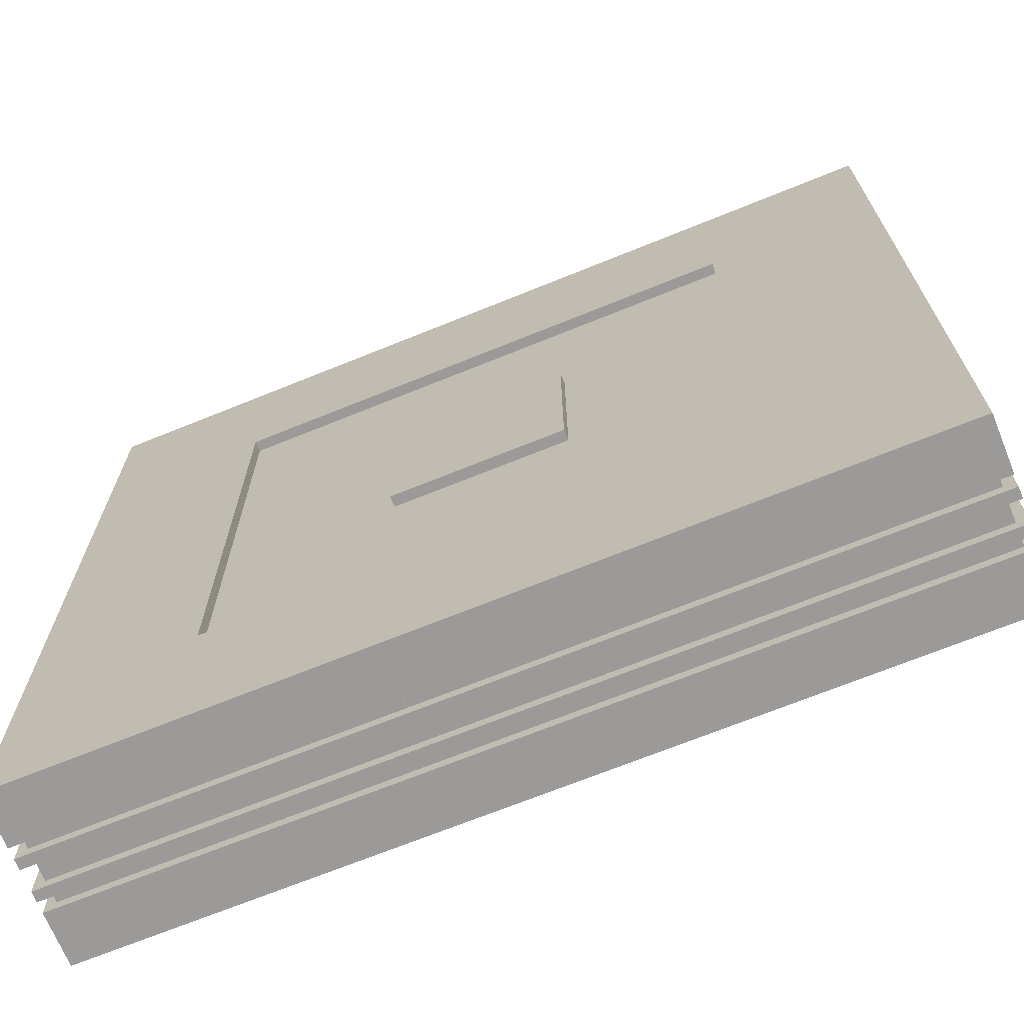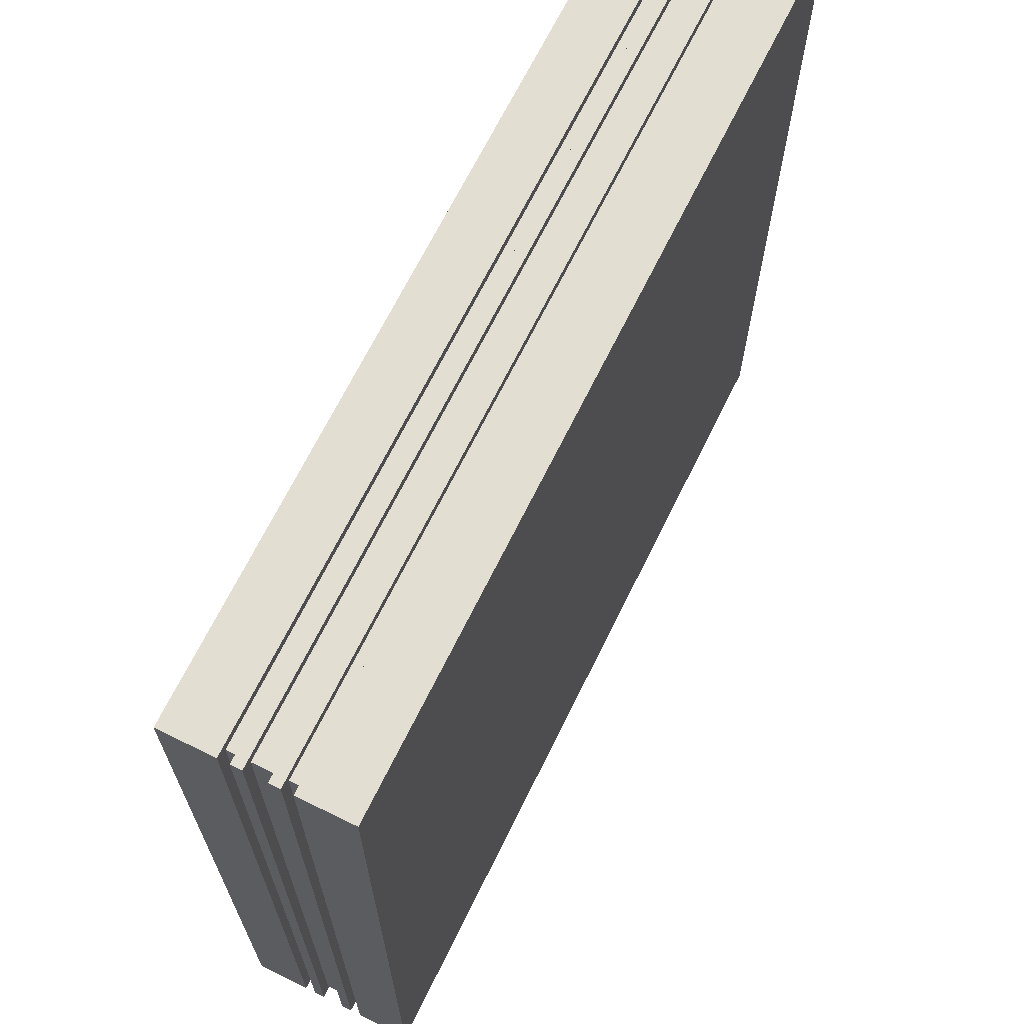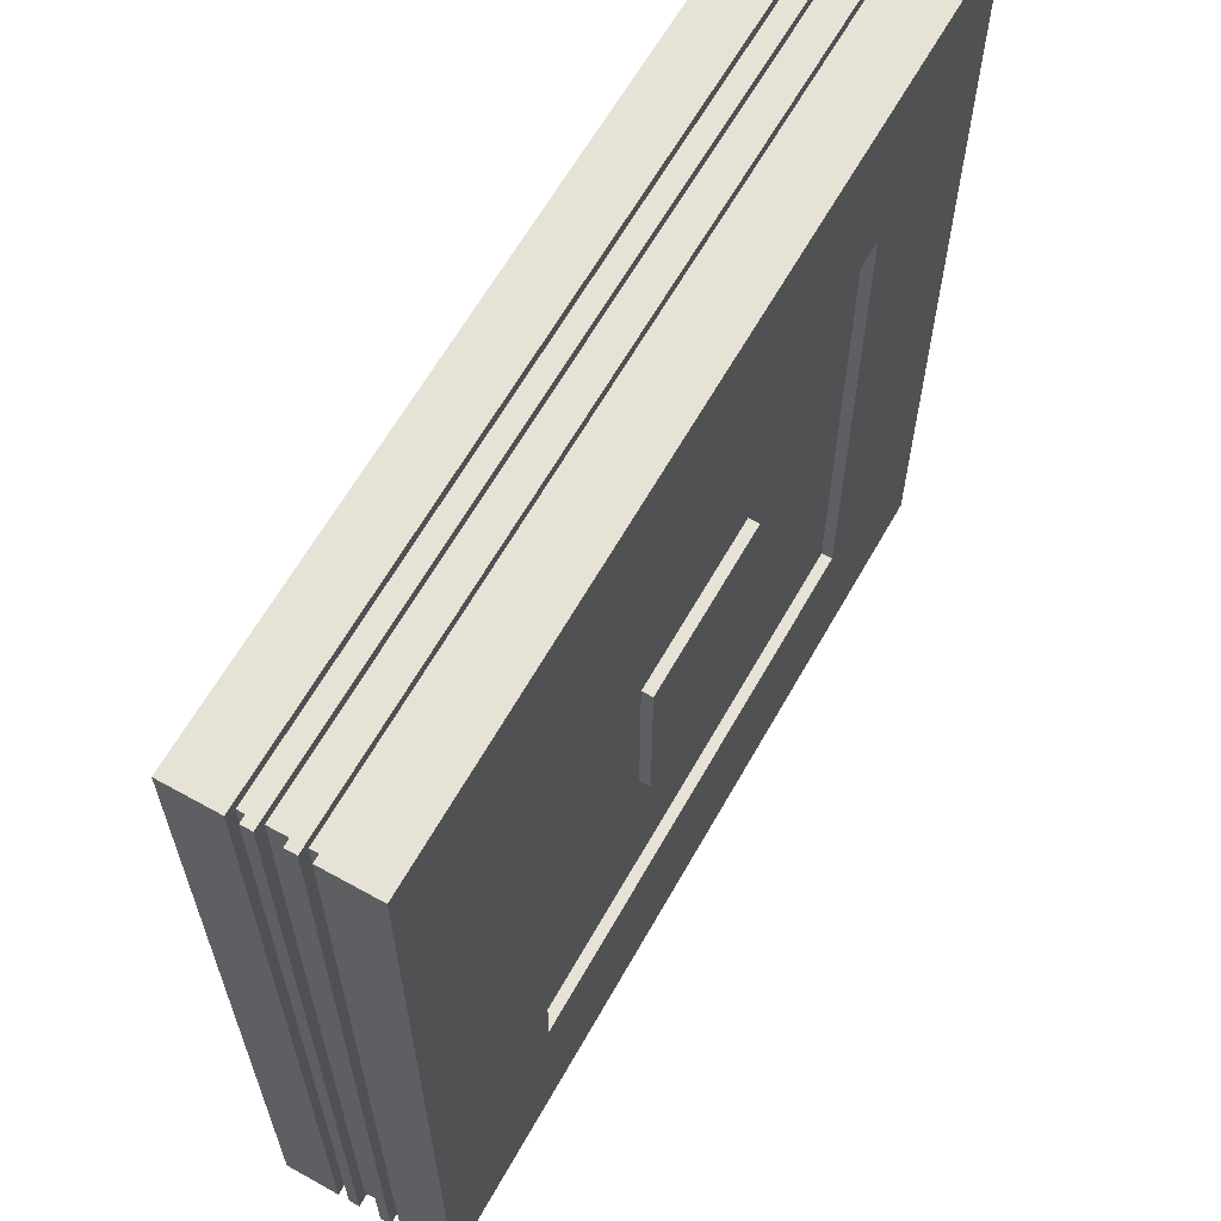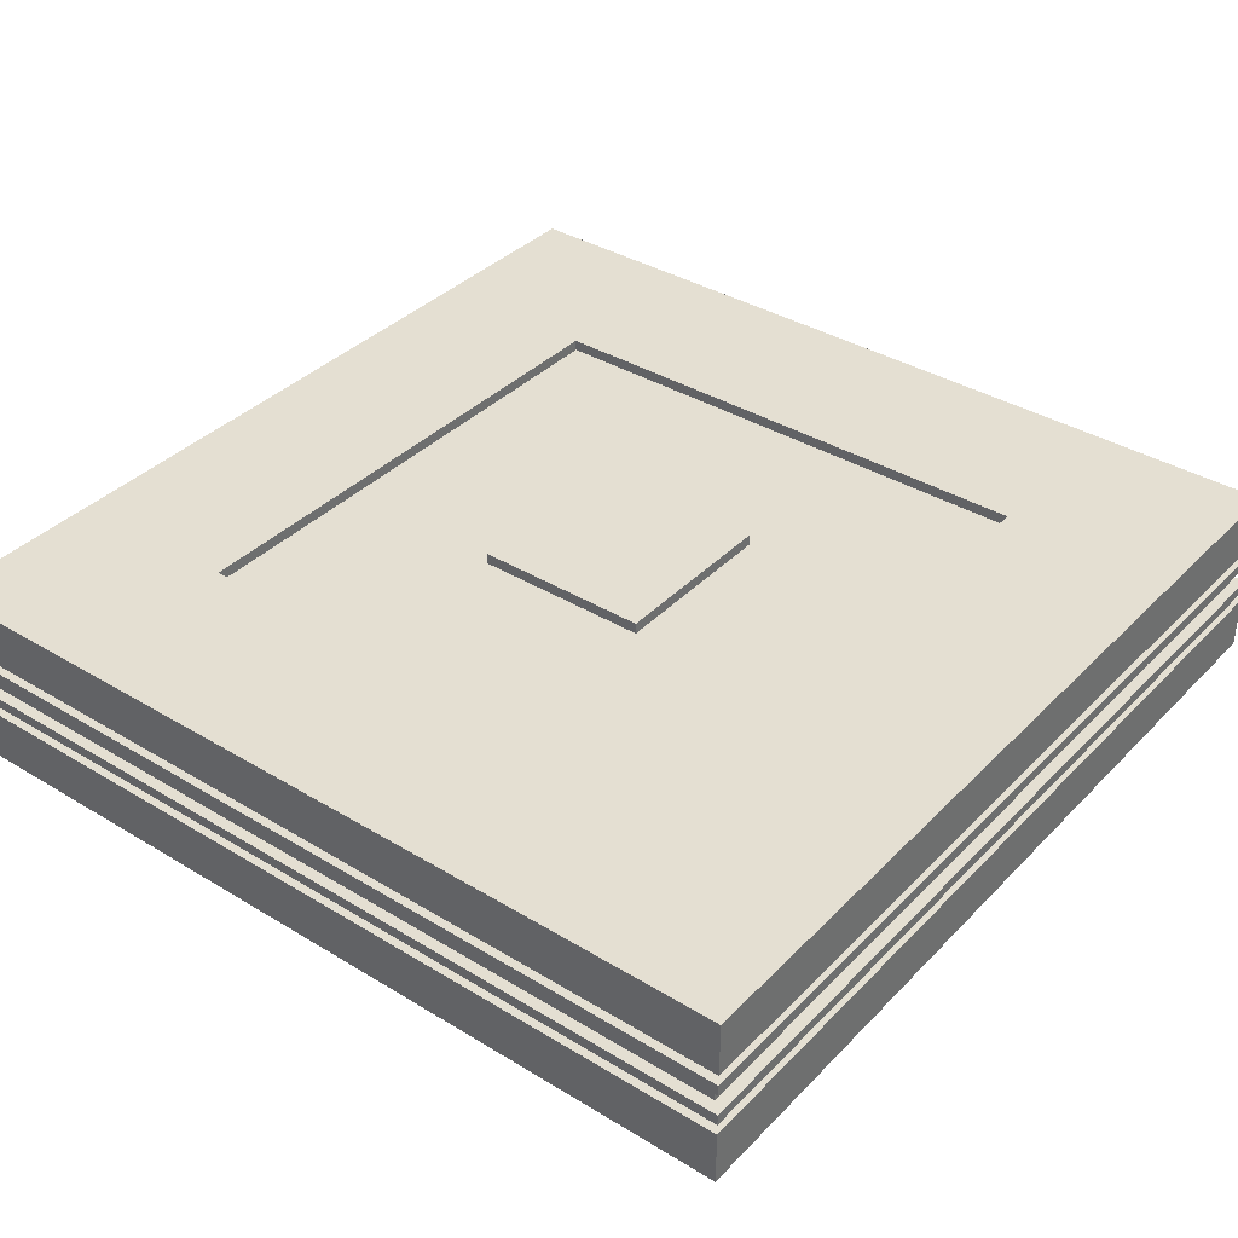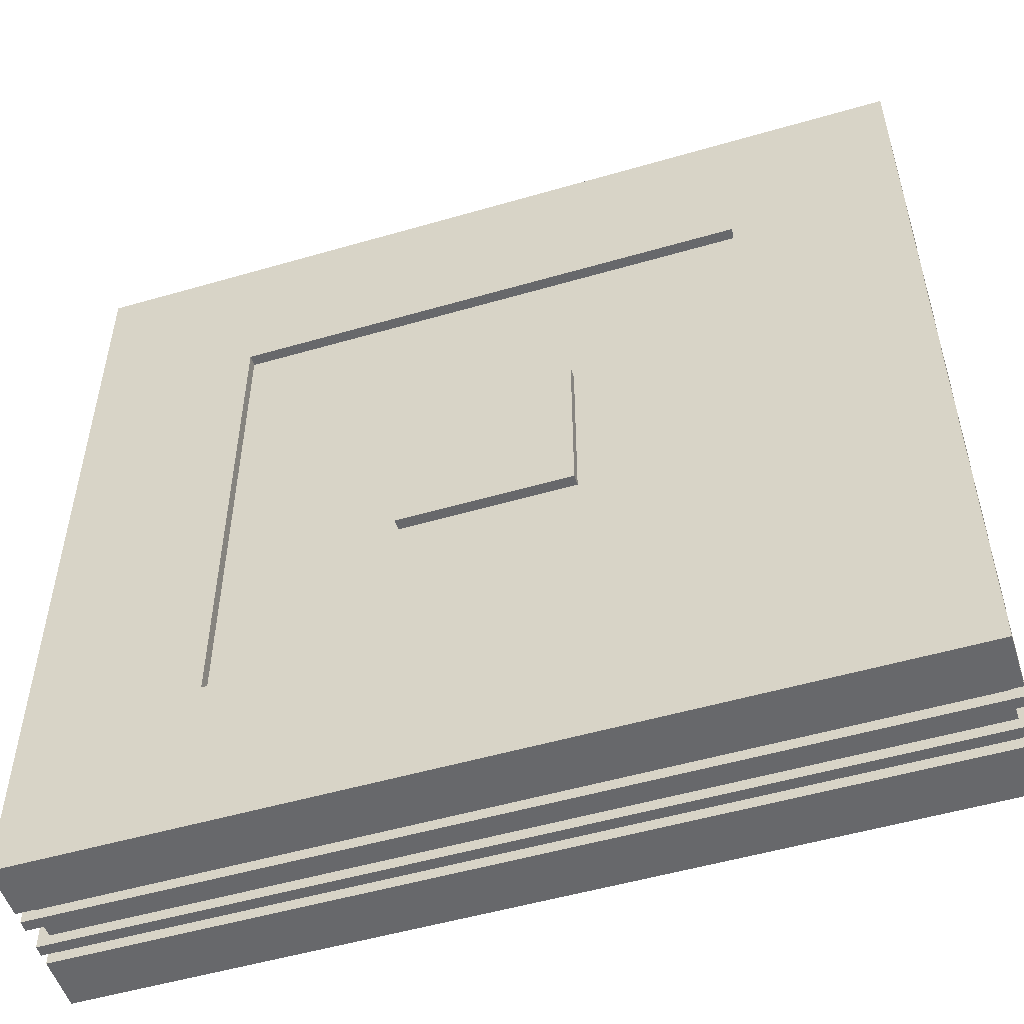
<metadata>
{"format":"obj","ext":"obj","renderer":"f3d","projection":"perspective","resolution":1024,"background":"white","views":[{"elev":-69.5,"azim":-157.9,"up":"+Z"},{"elev":67.9,"azim":-63.8,"up":"+Z"},{"elev":63.3,"azim":119.4,"up":"+Z"},{"elev":37.1,"azim":-52.0,"up":"+Y"},{"elev":-52.4,"azim":-162.6,"up":"+Z"}]}
</metadata>
<code>
v -40 0 40
v -40 0 -40
v -40 5 40
v -40 5 -40
v -40 6 40
v -40 6 -40
v -40 7 40
v -40 7 -40
v -40 9 40
v -40 9 -40
v -40 10 40
v -40 10 -40
v -40 11 40
v -40 11 -40
v -40 16 40
v -40 16 -40
v -39 5 39
v -39 5 -39
v -39 6 39
v -39 6 -39
v -39 7 39
v -39 7 -39
v -39 9 39
v -39 9 -39
v -39 10 39
v -39 10 -39
v -39 11 39
v -39 11 -39
v -8 15 8
v -8 15 -8
v -8 16 8
v -8 16 -8
v 24 15 24
v 24 15 -24
v 24 16 24
v 24 16 -24
v -24 15 24
v -24 15 -24
v -24 16 24
v -24 16 -24
v 8 15 8
v 8 15 -8
v 8 16 8
v 8 16 -8
v 39 5 39
v 39 5 -39
v 39 6 39
v 39 6 -39
v 39 7 39
v 39 7 -39
v 39 9 39
v 39 9 -39
v 39 10 39
v 39 10 -39
v 39 11 39
v 39 11 -39
v 40 0 40
v 40 0 -40
v 40 5 40
v 40 5 -40
v 40 6 40
v 40 6 -40
v 40 7 40
v 40 7 -40
v 40 9 40
v 40 9 -40
v 40 10 40
v 40 10 -40
v 40 11 40
v 40 11 -40
v 40 16 40
v 40 16 -40
v -40 0 40
v -40 5 40
v -40 6 40
v -40 7 40
v -40 9 40
v -40 10 40
v -40 11 40
v -40 16 40
v 40 0 40
v 40 5 40
v 40 6 40
v 40 7 40
v 40 9 40
v 40 10 40
v 40 11 40
v 40 16 40
v -39 5 39
v -39 6 39
v -39 7 39
v -39 9 39
v -39 10 39
v -39 11 39
v 39 5 39
v 39 6 39
v 39 7 39
v 39 9 39
v 39 10 39
v 39 11 39
v -8 15 8
v -8 16 8
v 8 15 8
v 8 16 8
v -24 15 -24
v -24 16 -24
v 24 15 -24
v 24 16 -24
v -24 15 24
v -24 16 24
v 24 15 24
v 24 16 24
v -8 15 -8
v -8 16 -8
v 8 15 -8
v 8 16 -8
v -39 5 -39
v -39 6 -39
v -39 7 -39
v -39 9 -39
v -39 10 -39
v -39 11 -39
v 39 5 -39
v 39 6 -39
v 39 7 -39
v 39 9 -39
v 39 10 -39
v 39 11 -39
v -40 0 -40
v -40 5 -40
v -40 6 -40
v -40 7 -40
v -40 9 -40
v -40 10 -40
v -40 11 -40
v -40 16 -40
v 40 0 -40
v 40 5 -40
v 40 6 -40
v 40 7 -40
v 40 9 -40
v 40 10 -40
v 40 11 -40
v 40 16 -40
v -40 0 40
v 40 0 40
v -22 0 22
v 22 0 22
v -10 0 10
v 10 0 10
v -10 0 -10
v 10 0 -10
v -22 0 -22
v 22 0 -22
v -40 0 -40
v 40 0 -40
v -40 6 40
v 40 6 40
v -39 6 39
v 39 6 39
v -39 6 -39
v 39 6 -39
v -40 6 -40
v 40 6 -40
v -40 9 40
v 40 9 40
v -39 9 39
v 39 9 39
v -39 9 -39
v 39 9 -39
v -40 9 -40
v 40 9 -40
v -40 11 40
v 40 11 40
v -39 11 39
v 39 11 39
v -39 11 -39
v 39 11 -39
v -40 11 -40
v 40 11 -40
v -40 5 40
v 40 5 40
v -39 5 39
v 39 5 39
v -39 5 -39
v 39 5 -39
v -40 5 -40
v 40 5 -40
v -40 7 40
v 40 7 40
v -39 7 39
v 39 7 39
v -39 7 -39
v 39 7 -39
v -40 7 -40
v 40 7 -40
v -40 10 40
v 40 10 40
v -39 10 39
v 39 10 39
v -39 10 -39
v 39 10 -39
v -40 10 -40
v 40 10 -40
v -24 15 24
v 24 15 24
v -23 15 23
v 23 15 23
v -22 15 22
v 22 15 22
v -10 15 10
v 10 15 10
v -9 15 9
v 9 15 9
v -8 15 8
v 8 15 8
v -8 15 -8
v 8 15 -8
v -9 15 -9
v 9 15 -9
v -10 15 -10
v 10 15 -10
v -22 15 -22
v 22 15 -22
v -23 15 -23
v 23 15 -23
v -24 15 -24
v 24 15 -24
v -40 16 40
v 40 16 40
v -39 16 39
v -25 16 39
v -23 16 39
v -9 16 39
v -7 16 39
v 7 16 39
v 9 16 39
v 23 16 39
v 25 16 39
v 39 16 39
v -38 16 38
v -26 16 38
v -22 16 38
v -10 16 38
v -6 16 38
v 6 16 38
v 10 16 38
v 22 16 38
v 26 16 38
v 38 16 38
v -38 16 26
v -26 16 26
v -22 16 26
v -10 16 26
v -6 16 26
v 6 16 26
v 10 16 26
v 22 16 26
v 26 16 26
v 38 16 26
v -39 16 25
v -25 16 25
v -23 16 25
v -9 16 25
v -7 16 25
v 7 16 25
v 9 16 25
v 23 16 25
v 25 16 25
v 39 16 25
v -24 16 24
v 24 16 24
v -39 16 23
v -25 16 23
v 25 16 23
v 39 16 23
v -38 16 22
v -26 16 22
v 26 16 22
v 38 16 22
v -38 16 10
v -26 16 10
v 26 16 10
v 38 16 10
v -39 16 9
v -25 16 9
v 25 16 9
v 39 16 9
v -8 16 8
v 8 16 8
v -39 16 7
v -25 16 7
v -7 16 7
v 7 16 7
v 25 16 7
v 39 16 7
v -38 16 6
v -26 16 6
v -6 16 6
v 6 16 6
v 26 16 6
v 38 16 6
v -38 16 -6
v -26 16 -6
v -6 16 -6
v 6 16 -6
v 26 16 -6
v 38 16 -6
v -39 16 -7
v -25 16 -7
v -7 16 -7
v 7 16 -7
v 25 16 -7
v 39 16 -7
v -8 16 -8
v 8 16 -8
v -39 16 -9
v -25 16 -9
v 25 16 -9
v 39 16 -9
v -38 16 -10
v -26 16 -10
v 26 16 -10
v 38 16 -10
v -38 16 -22
v -26 16 -22
v 26 16 -22
v 38 16 -22
v -39 16 -23
v -25 16 -23
v 25 16 -23
v 39 16 -23
v -24 16 -24
v 24 16 -24
v -39 16 -25
v -25 16 -25
v -23 16 -25
v -9 16 -25
v -7 16 -25
v 7 16 -25
v 9 16 -25
v 23 16 -25
v 25 16 -25
v 39 16 -25
v -38 16 -26
v -26 16 -26
v -22 16 -26
v -10 16 -26
v -6 16 -26
v 6 16 -26
v 10 16 -26
v 22 16 -26
v 26 16 -26
v 38 16 -26
v -38 16 -38
v -26 16 -38
v -22 16 -38
v -10 16 -38
v -6 16 -38
v 6 16 -38
v 10 16 -38
v 22 16 -38
v 26 16 -38
v 38 16 -38
v -39 16 -39
v -25 16 -39
v -23 16 -39
v -9 16 -39
v -7 16 -39
v 7 16 -39
v 9 16 -39
v 23 16 -39
v 25 16 -39
v 39 16 -39
v -40 16 -40
v 40 16 -40
f 3 2 1
f 4 2 3
f 7 6 5
f 8 6 7
f 11 10 9
f 12 10 11
f 15 14 13
f 16 14 15
f 19 18 17
f 20 18 19
f 23 22 21
f 24 22 23
f 27 26 25
f 28 26 27
f 31 30 29
f 32 30 31
f 35 34 33
f 36 34 35
f 37 38 39
f 39 38 40
f 41 42 43
f 43 42 44
f 45 46 47
f 47 46 48
f 49 50 51
f 51 50 52
f 53 54 55
f 55 54 56
f 57 58 59
f 59 58 60
f 61 62 63
f 63 62 64
f 65 66 67
f 67 66 68
f 69 70 71
f 71 70 72
f 81 74 73
f 82 74 81
f 83 76 75
f 84 76 83
f 85 78 77
f 86 78 85
f 87 80 79
f 88 80 87
f 95 90 89
f 96 90 95
f 97 92 91
f 98 92 97
f 99 94 93
f 100 94 99
f 103 102 101
f 104 102 103
f 107 106 105
f 108 106 107
f 109 110 111
f 111 110 112
f 113 114 115
f 115 114 116
f 117 118 123
f 123 118 124
f 119 120 125
f 125 120 126
f 121 122 127
f 127 122 128
f 129 130 137
f 137 130 138
f 131 132 139
f 139 132 140
f 133 134 141
f 141 134 142
f 135 136 143
f 143 136 144
f 147 146 145
f 148 146 147
f 149 148 147
f 150 148 149
f 151 149 147
f 151 150 149
f 152 148 150
f 152 150 151
f 153 147 145
f 153 151 147
f 153 152 151
f 154 148 152
f 154 152 153
f 154 146 148
f 155 153 145
f 155 154 153
f 156 146 154
f 156 154 155
f 159 158 157
f 160 158 159
f 161 159 157
f 162 158 160
f 163 161 157
f 163 162 161
f 164 158 162
f 164 162 163
f 167 166 165
f 168 166 167
f 169 167 165
f 170 166 168
f 171 169 165
f 171 170 169
f 172 166 170
f 172 170 171
f 175 174 173
f 176 174 175
f 177 175 173
f 178 174 176
f 179 177 173
f 179 178 177
f 180 174 178
f 180 178 179
f 181 182 183
f 183 182 184
f 181 183 185
f 184 182 186
f 181 185 187
f 185 186 187
f 186 182 188
f 187 186 188
f 189 190 191
f 191 190 192
f 189 191 193
f 192 190 194
f 189 193 195
f 193 194 195
f 194 190 196
f 195 194 196
f 197 198 199
f 199 198 200
f 197 199 201
f 200 198 202
f 197 201 203
f 201 202 203
f 202 198 204
f 203 202 204
f 205 206 207
f 207 206 208
f 207 208 209
f 209 208 210
f 209 210 211
f 211 210 212
f 211 212 213
f 213 212 214
f 213 214 215
f 215 214 216
f 213 215 217
f 216 214 218
f 211 213 219
f 217 218 219
f 213 217 219
f 218 214 220
f 219 218 220
f 214 212 220
f 209 211 221
f 211 219 221
f 219 220 221
f 220 212 222
f 221 220 222
f 212 210 222
f 207 209 223
f 209 221 223
f 221 222 223
f 222 210 224
f 223 222 224
f 210 208 224
f 205 207 225
f 207 223 225
f 223 224 225
f 224 208 226
f 225 224 226
f 208 206 226
f 205 225 227
f 225 226 227
f 226 206 228
f 227 226 228
f 229 230 231
f 231 230 232
f 232 230 233
f 233 230 234
f 234 230 235
f 235 230 236
f 236 230 237
f 237 230 238
f 238 230 239
f 239 230 240
f 231 232 241
f 241 232 242
f 233 234 243
f 243 234 244
f 235 236 245
f 245 236 246
f 237 238 247
f 247 238 248
f 239 240 249
f 249 240 250
f 231 241 251
f 241 242 251
f 242 232 252
f 251 242 252
f 233 243 253
f 243 244 253
f 244 234 254
f 253 244 254
f 235 245 255
f 245 246 255
f 246 236 256
f 255 246 256
f 237 247 257
f 247 248 257
f 248 238 258
f 257 248 258
f 249 250 259
f 239 249 259
f 250 240 260
f 259 250 260
f 229 231 261
f 231 251 261
f 251 252 261
f 232 233 262
f 261 252 262
f 252 232 262
f 233 253 263
f 262 233 263
f 253 254 263
f 234 235 264
f 263 254 264
f 254 234 264
f 235 255 265
f 264 235 265
f 255 256 265
f 236 237 266
f 265 256 266
f 256 236 266
f 237 257 267
f 266 237 267
f 257 258 267
f 238 239 268
f 267 258 268
f 258 238 268
f 259 260 269
f 268 239 269
f 239 259 269
f 260 240 270
f 269 260 270
f 240 230 270
f 268 269 271
f 265 266 271
f 269 270 271
f 266 267 271
f 263 264 271
f 264 265 271
f 261 262 271
f 262 263 271
f 267 268 271
f 271 270 272
f 229 261 273
f 261 271 273
f 273 271 274
f 272 270 275
f 270 230 276
f 275 270 276
f 273 274 277
f 277 274 278
f 275 276 279
f 279 276 280
f 273 277 281
f 277 278 281
f 278 274 282
f 281 278 282
f 279 280 283
f 275 279 283
f 280 276 284
f 283 280 284
f 229 273 285
f 273 281 285
f 281 282 285
f 274 271 286
f 285 282 286
f 282 274 286
f 272 275 287
f 283 284 287
f 275 283 287
f 284 276 288
f 287 284 288
f 276 230 288
f 229 285 291
f 285 286 291
f 286 271 292
f 291 286 292
f 289 290 293
f 293 290 294
f 272 287 295
f 287 288 295
f 288 230 296
f 295 288 296
f 291 292 297
f 297 292 298
f 293 294 299
f 299 294 300
f 295 296 301
f 301 296 302
f 291 297 303
f 297 298 303
f 298 292 304
f 303 298 304
f 293 299 305
f 299 300 305
f 300 294 306
f 305 300 306
f 301 302 307
f 295 301 307
f 302 296 308
f 307 302 308
f 229 291 309
f 291 303 309
f 303 304 309
f 292 271 310
f 309 304 310
f 304 292 310
f 289 293 311
f 293 305 311
f 305 306 311
f 294 290 312
f 311 306 312
f 306 294 312
f 272 295 313
f 307 308 313
f 295 307 313
f 308 296 314
f 313 308 314
f 296 230 314
f 289 311 315
f 311 312 315
f 312 290 316
f 315 312 316
f 229 309 317
f 309 310 317
f 310 271 318
f 317 310 318
f 272 313 319
f 313 314 319
f 314 230 320
f 319 314 320
f 317 318 321
f 321 318 322
f 319 320 323
f 323 320 324
f 317 321 325
f 321 322 325
f 322 318 326
f 325 322 326
f 323 324 327
f 319 323 327
f 324 320 328
f 327 324 328
f 229 317 329
f 317 325 329
f 325 326 329
f 318 271 330
f 329 326 330
f 326 318 330
f 272 319 331
f 327 328 331
f 319 327 331
f 320 230 332
f 331 328 332
f 328 320 332
f 330 271 333
f 329 330 333
f 272 331 334
f 331 332 334
f 229 329 335
f 333 334 335
f 329 333 335
f 335 334 336
f 336 334 337
f 337 334 338
f 338 334 339
f 339 334 340
f 340 334 341
f 341 334 342
f 334 332 343
f 342 334 343
f 332 230 344
f 343 332 344
f 335 336 345
f 345 336 346
f 337 338 347
f 347 338 348
f 339 340 349
f 349 340 350
f 341 342 351
f 351 342 352
f 343 344 353
f 353 344 354
f 335 345 355
f 345 346 355
f 346 336 356
f 355 346 356
f 337 347 357
f 347 348 357
f 348 338 358
f 357 348 358
f 339 349 359
f 349 350 359
f 350 340 360
f 359 350 360
f 341 351 361
f 351 352 361
f 352 342 362
f 361 352 362
f 353 354 363
f 343 353 363
f 354 344 364
f 363 354 364
f 229 335 365
f 335 355 365
f 355 356 365
f 336 337 366
f 365 356 366
f 356 336 366
f 337 357 367
f 366 337 367
f 357 358 367
f 338 339 368
f 367 358 368
f 358 338 368
f 339 359 369
f 368 339 369
f 359 360 369
f 340 341 370
f 369 360 370
f 360 340 370
f 341 361 371
f 370 341 371
f 361 362 371
f 342 343 372
f 371 362 372
f 362 342 372
f 363 364 373
f 372 343 373
f 343 363 373
f 364 344 374
f 373 364 374
f 344 230 374
f 367 368 375
f 370 371 375
f 373 374 375
f 368 369 375
f 365 366 375
f 366 367 375
f 371 372 375
f 229 365 375
f 369 370 375
f 372 373 375
f 374 230 376
f 375 374 376

</code>
